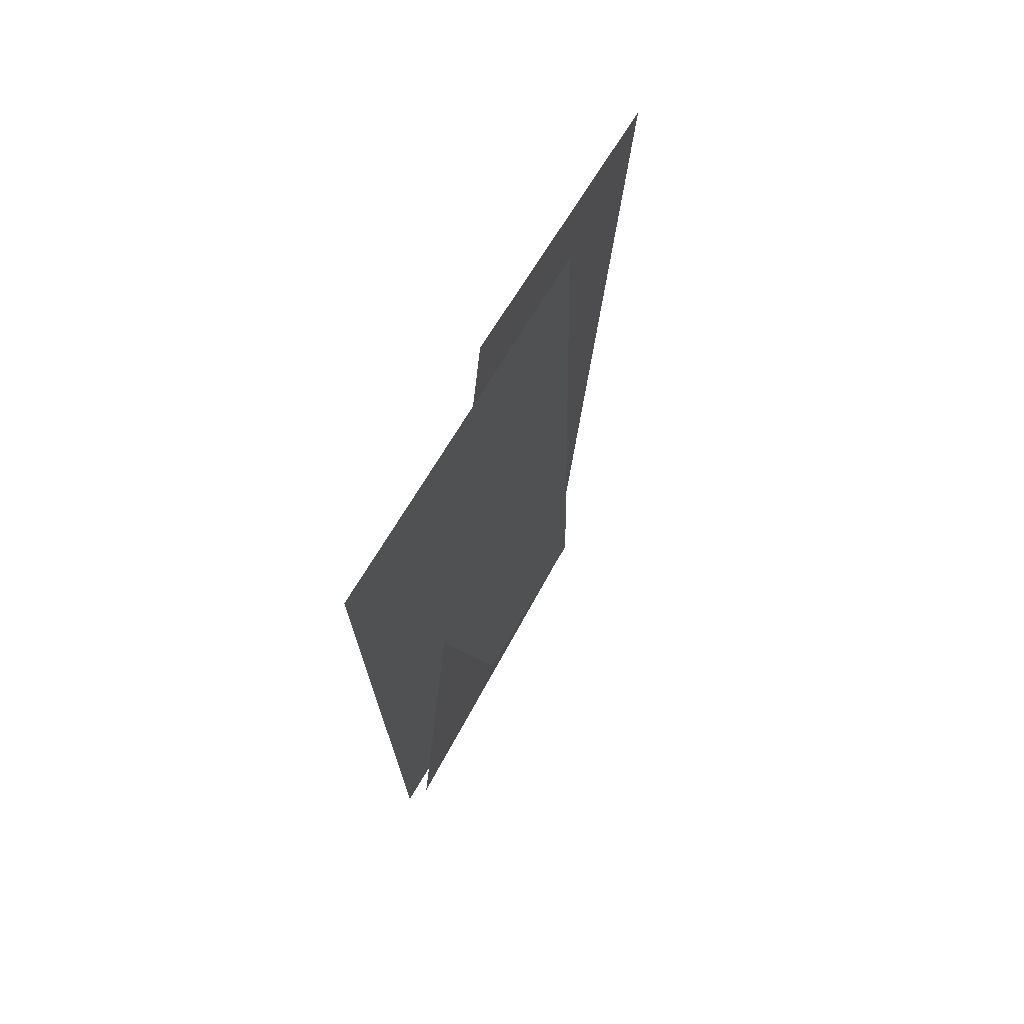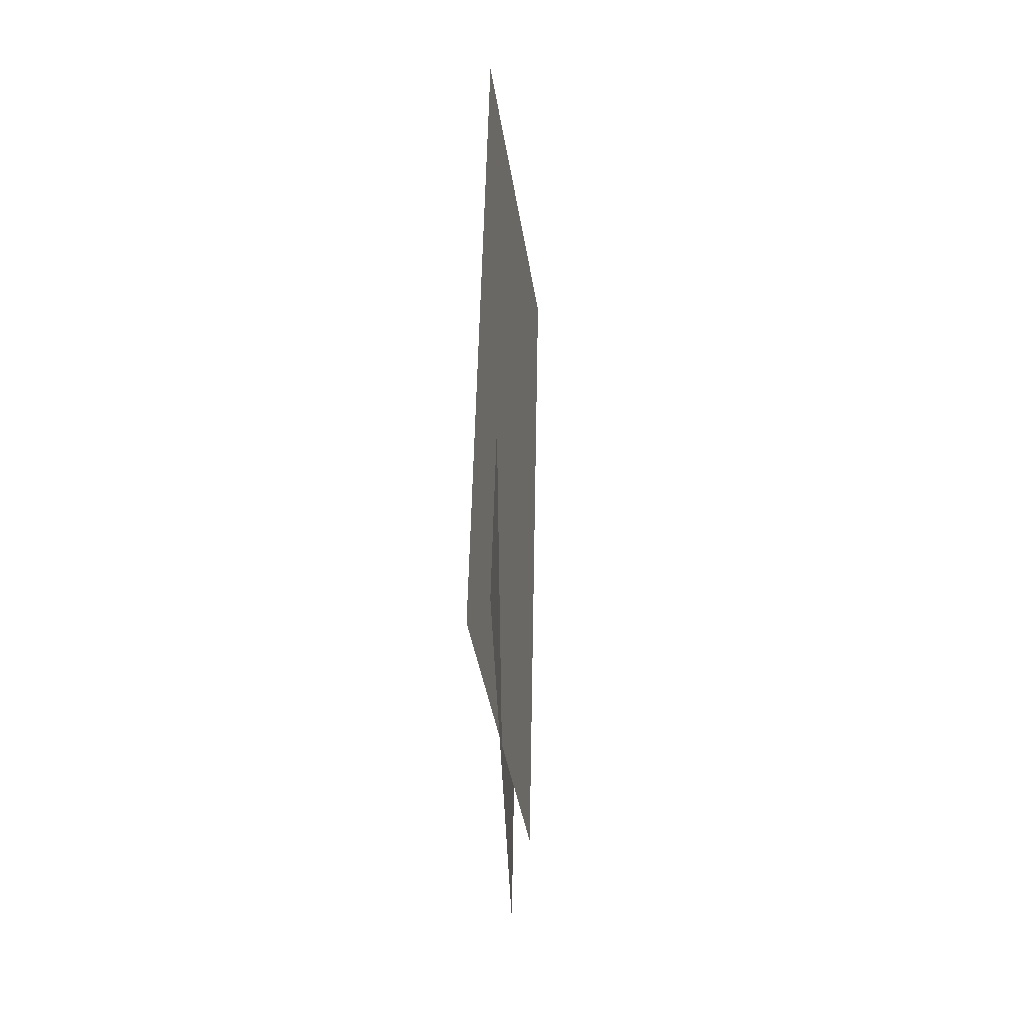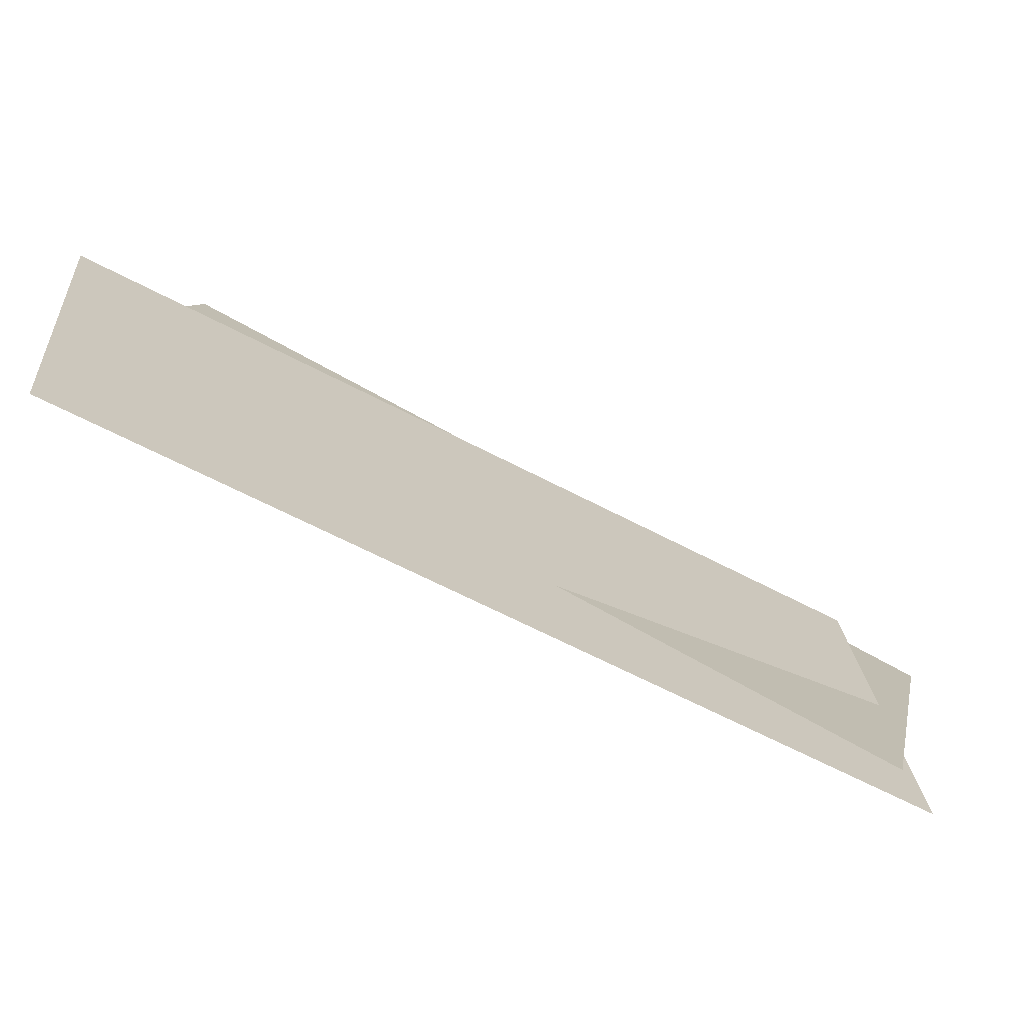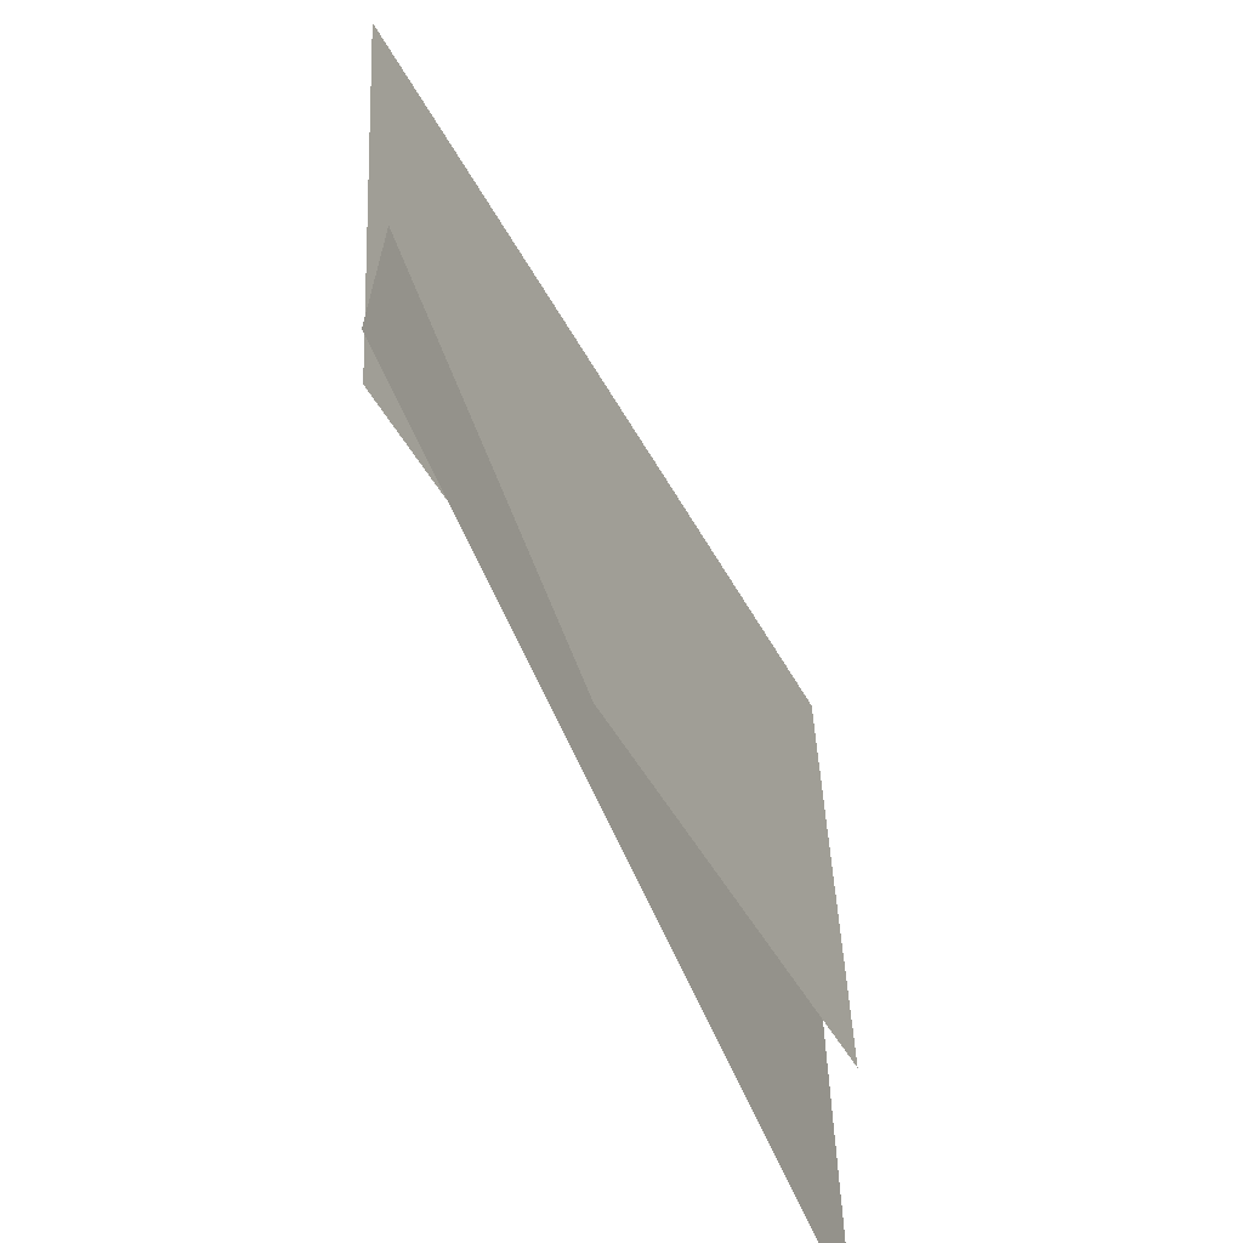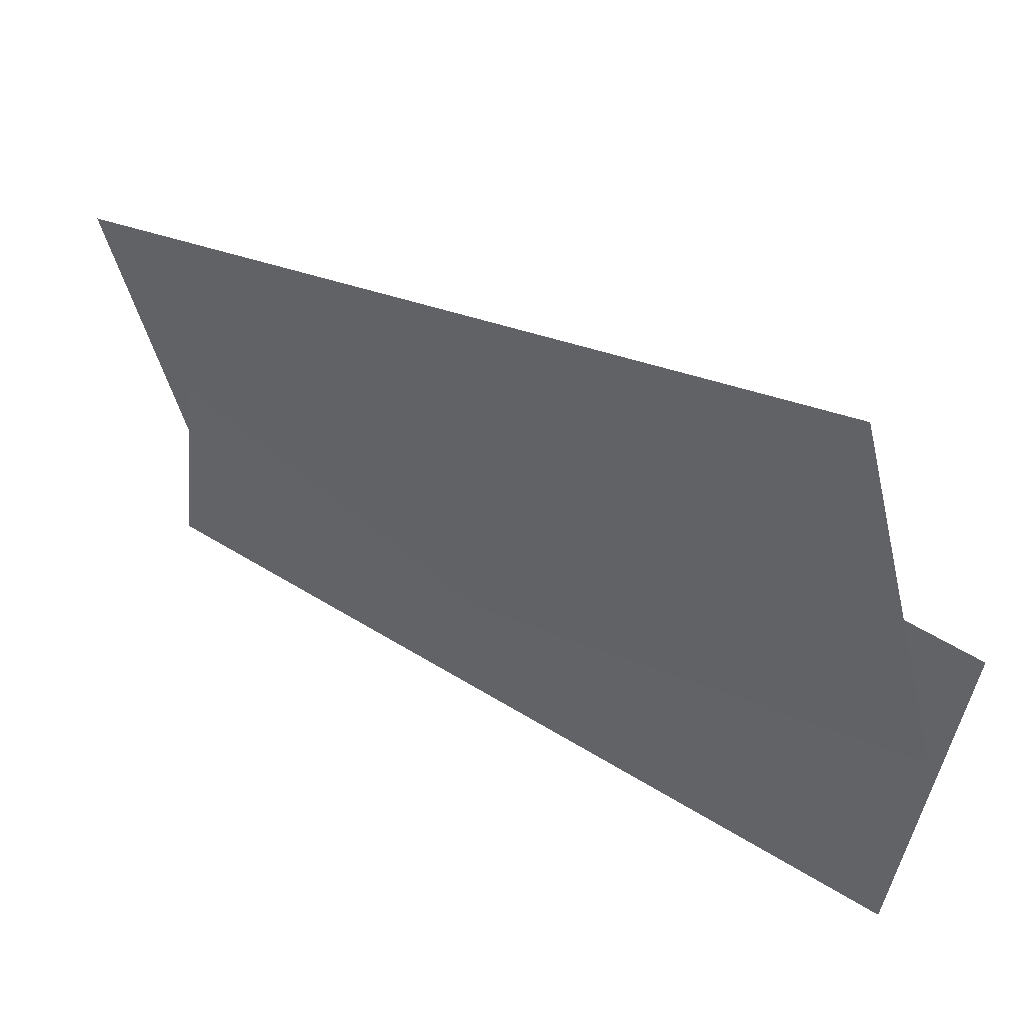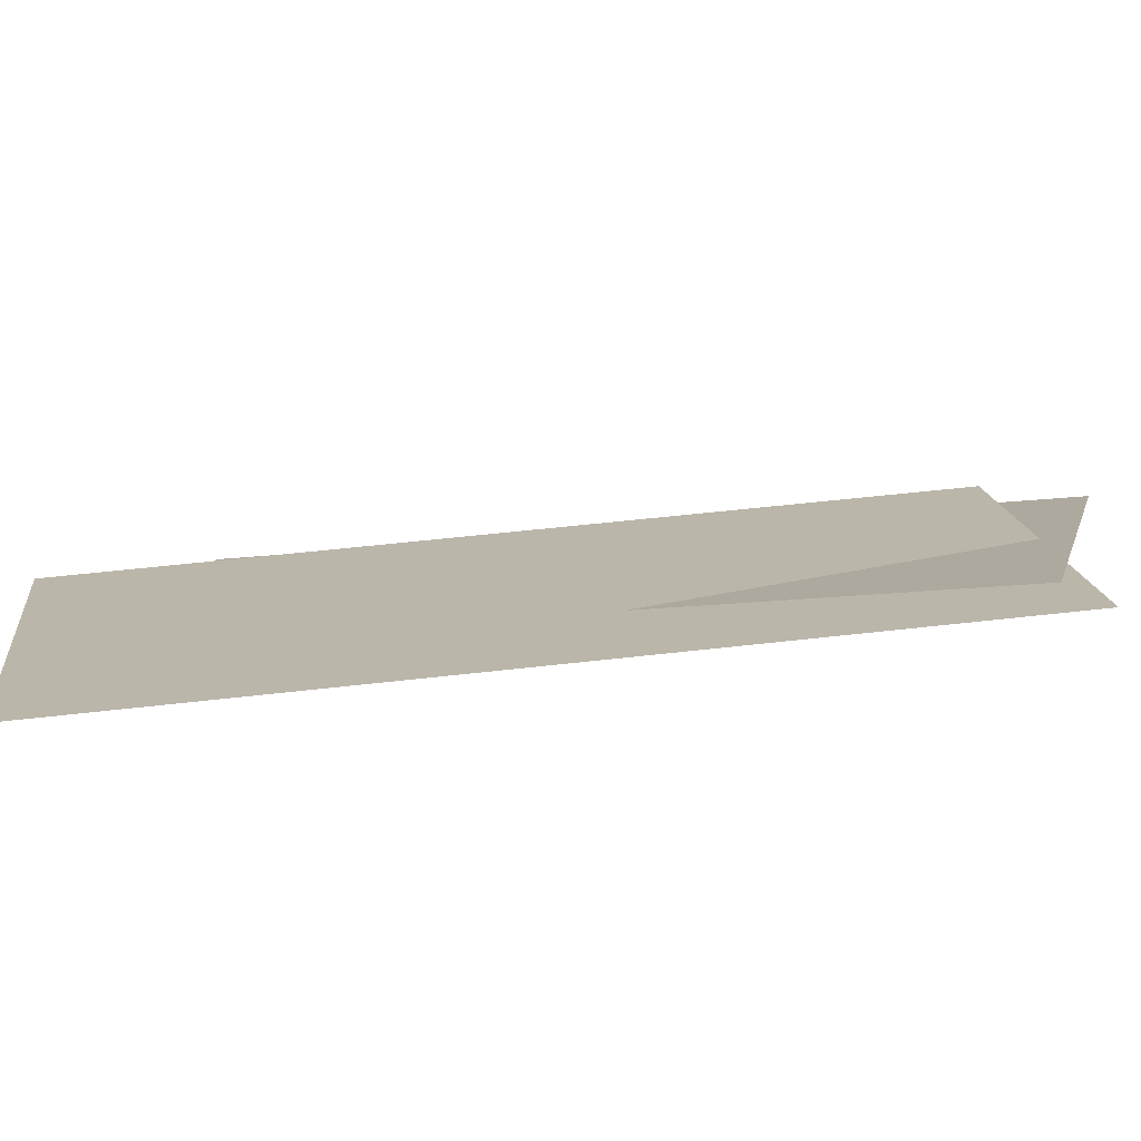
<metadata>
{"format":"obj","ext":"obj","renderer":"f3d","projection":"perspective","resolution":1024,"background":"white","views":[{"elev":63.1,"azim":-151.5,"up":"+Y"},{"elev":-45.4,"azim":-173.6,"up":"+Y"},{"elev":-73.5,"azim":-116.2,"up":"+Z"},{"elev":-58.5,"azim":25.5,"up":"+Z"},{"elev":48.1,"azim":123.4,"up":"+Z"},{"elev":-77.2,"azim":-83.7,"up":"+Z"}]}
</metadata>
<code>
o Plane.017_Plane.018
v -0.2672 0.6605 0.6962
v -0.2817 -0.3541 0.4561
v -0.2974 0.7792 0.1965
v -0.312 -0.2354 -0.04357
v -0.2672 0.6605 0.6962
v -0.2817 -0.3541 0.4561
v -0.2974 0.7792 0.1965
v -0.312 -0.2354 -0.04357
v -0.3394 0.8041 0.3482
v -0.3067 -0.2327 0.4543
v -0.3185 0.7524 -0.1633
v -0.2859 -0.2844 -0.05712
v -0.3394 0.8041 0.3482
v -0.3067 -0.2327 0.4543
v -0.3185 0.7524 -0.1633
v -0.2859 -0.2844 -0.05712
f 1 2 4 3
f 5 7 8 6
f 9 10 12 11
f 13 15 16 14

</code>
